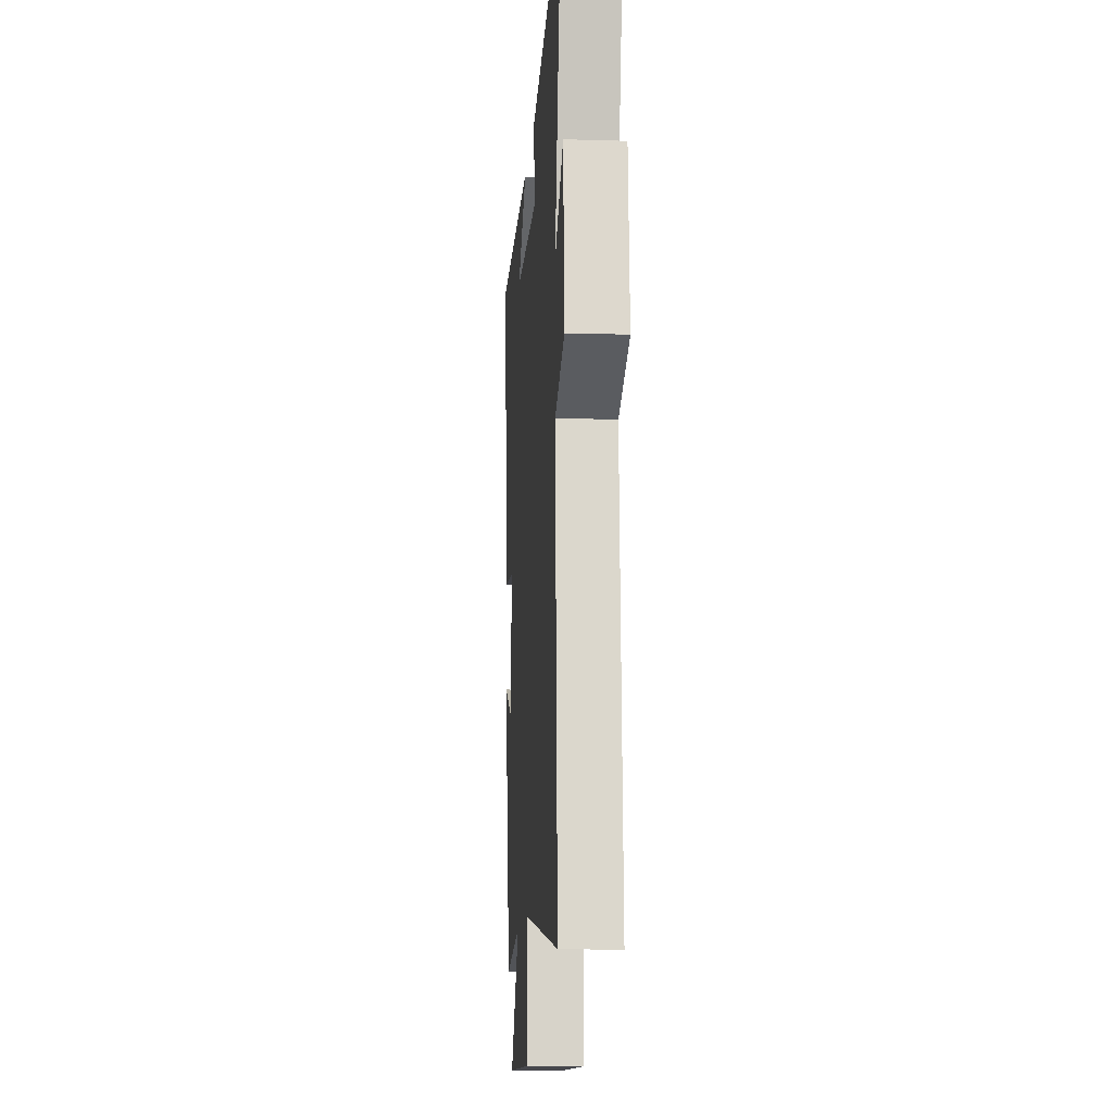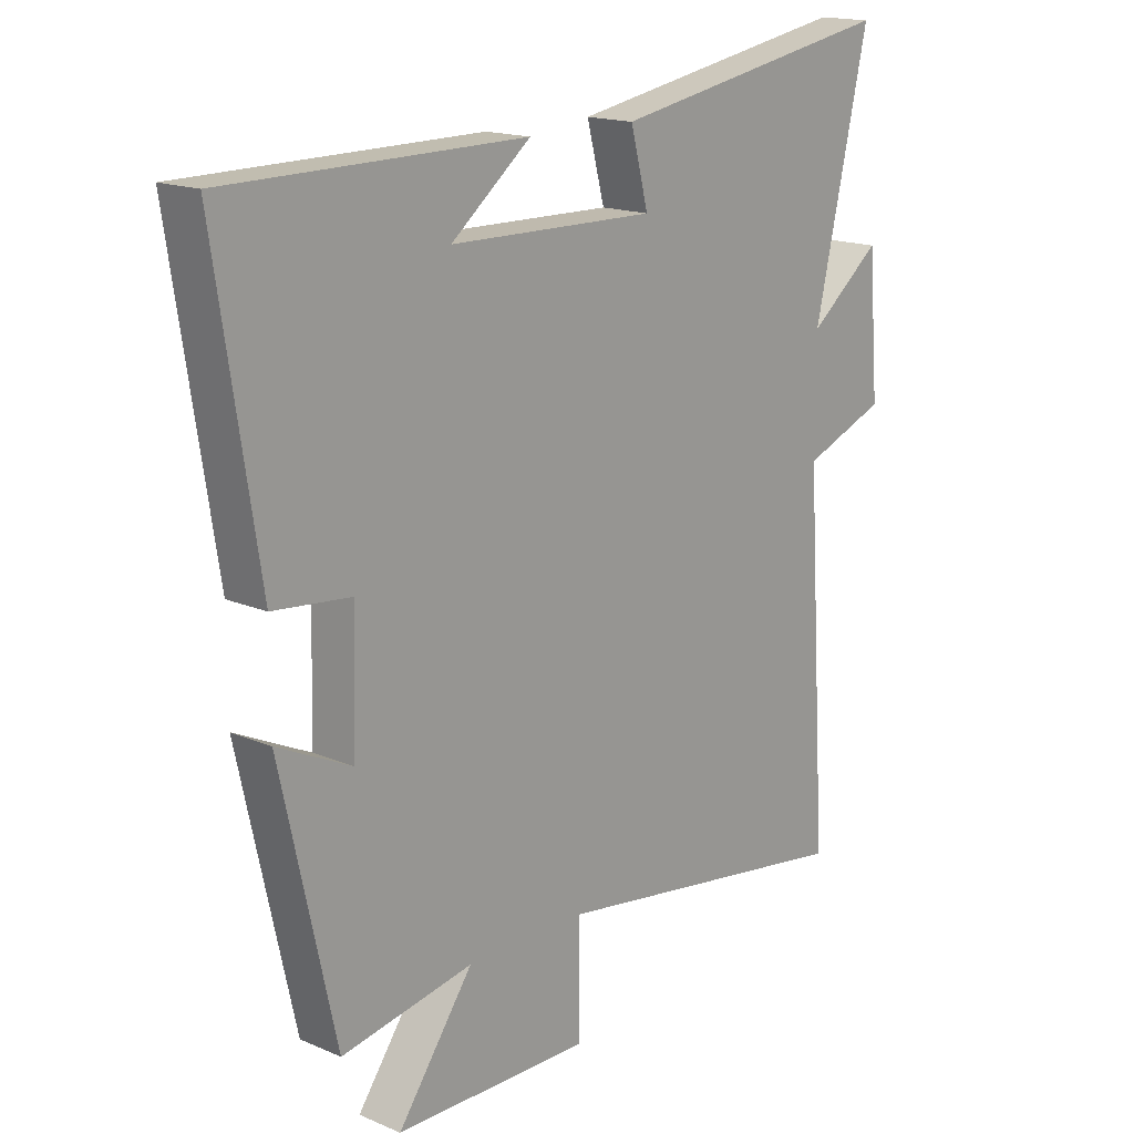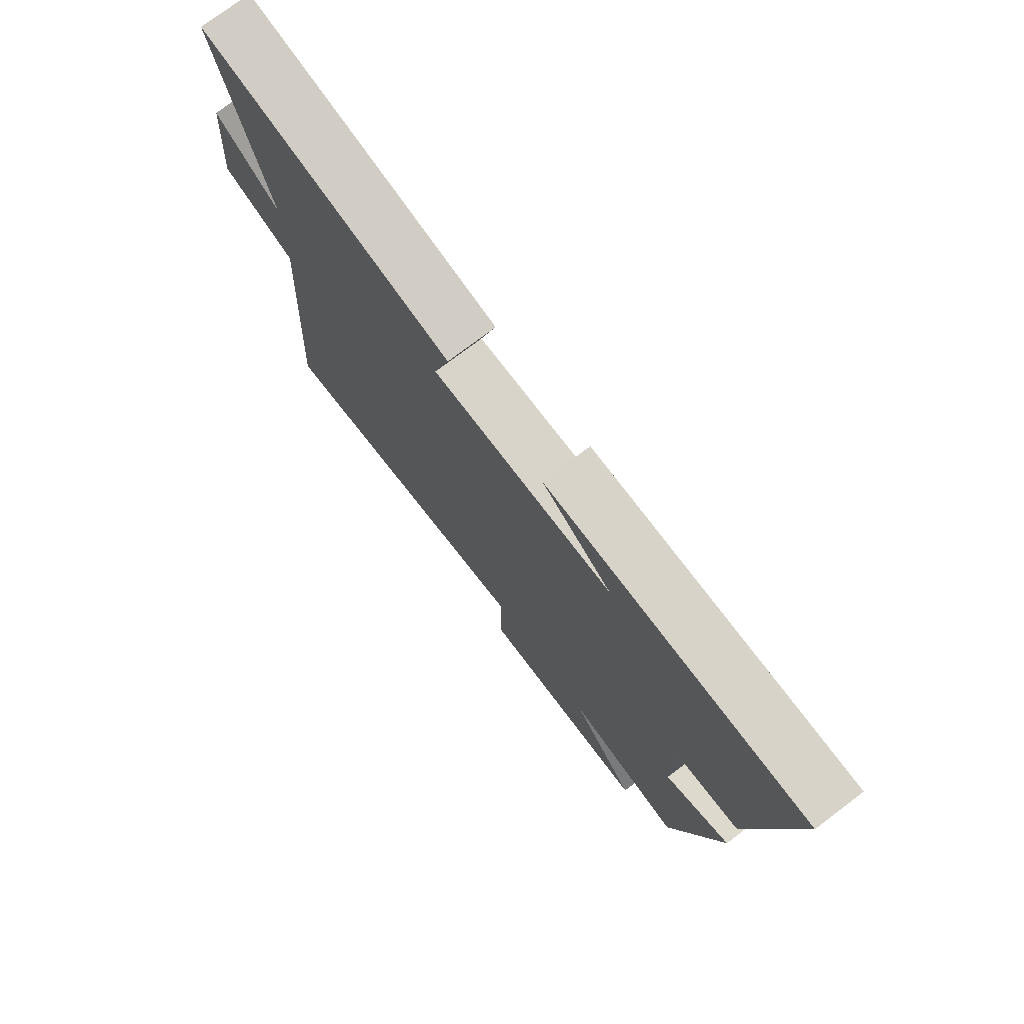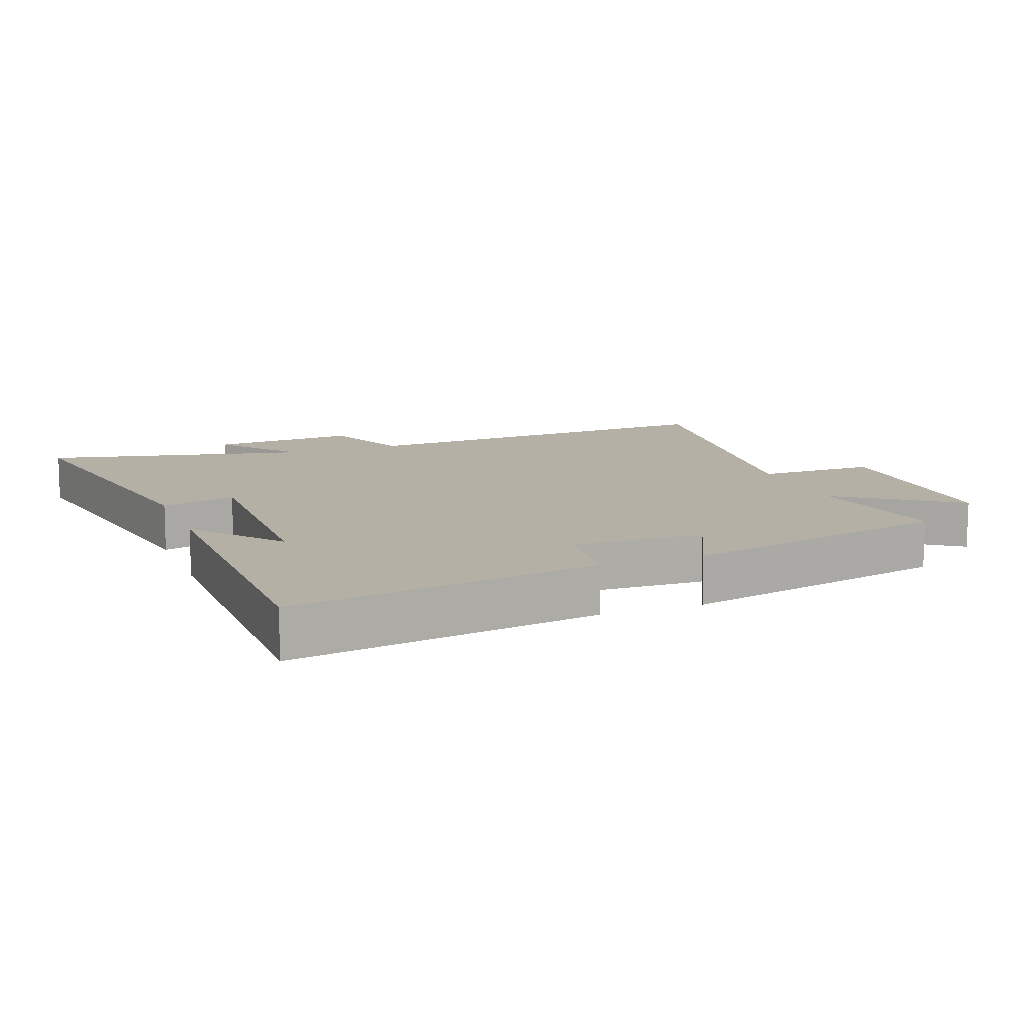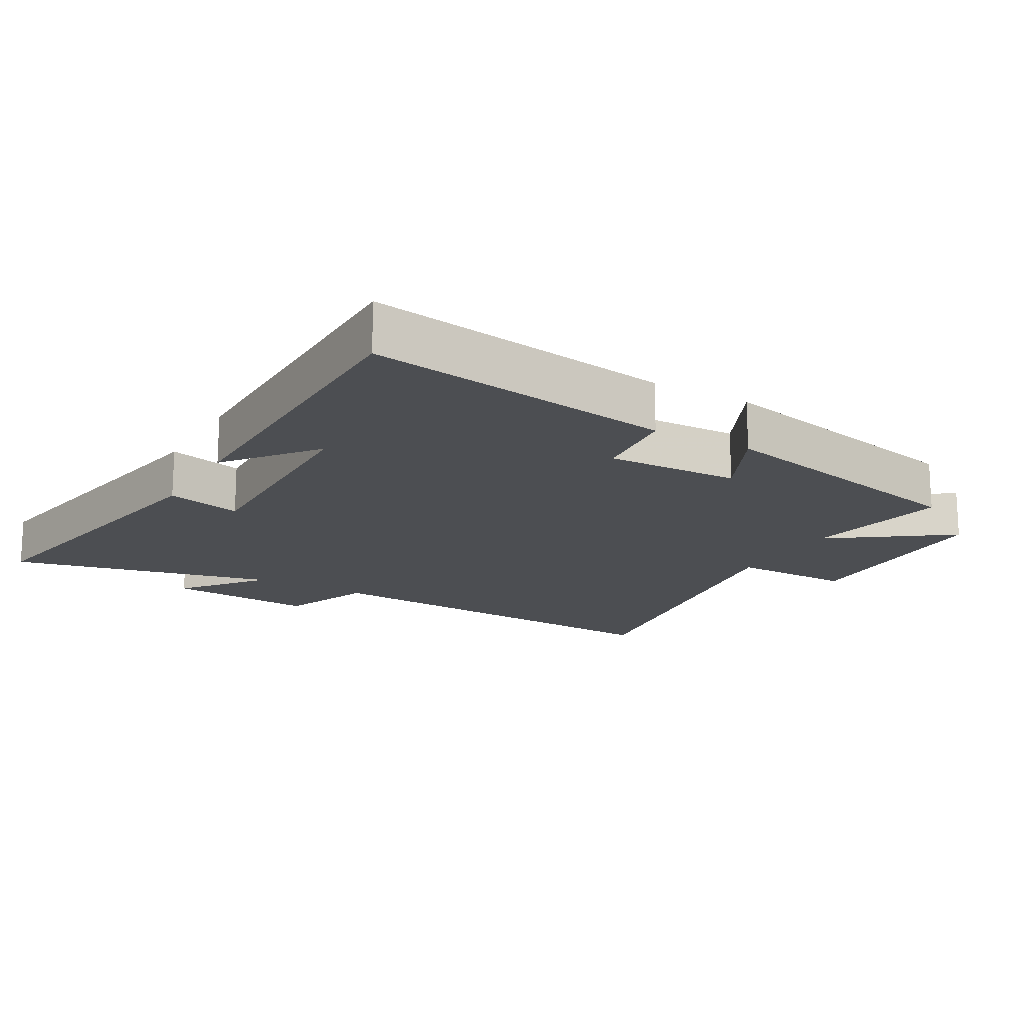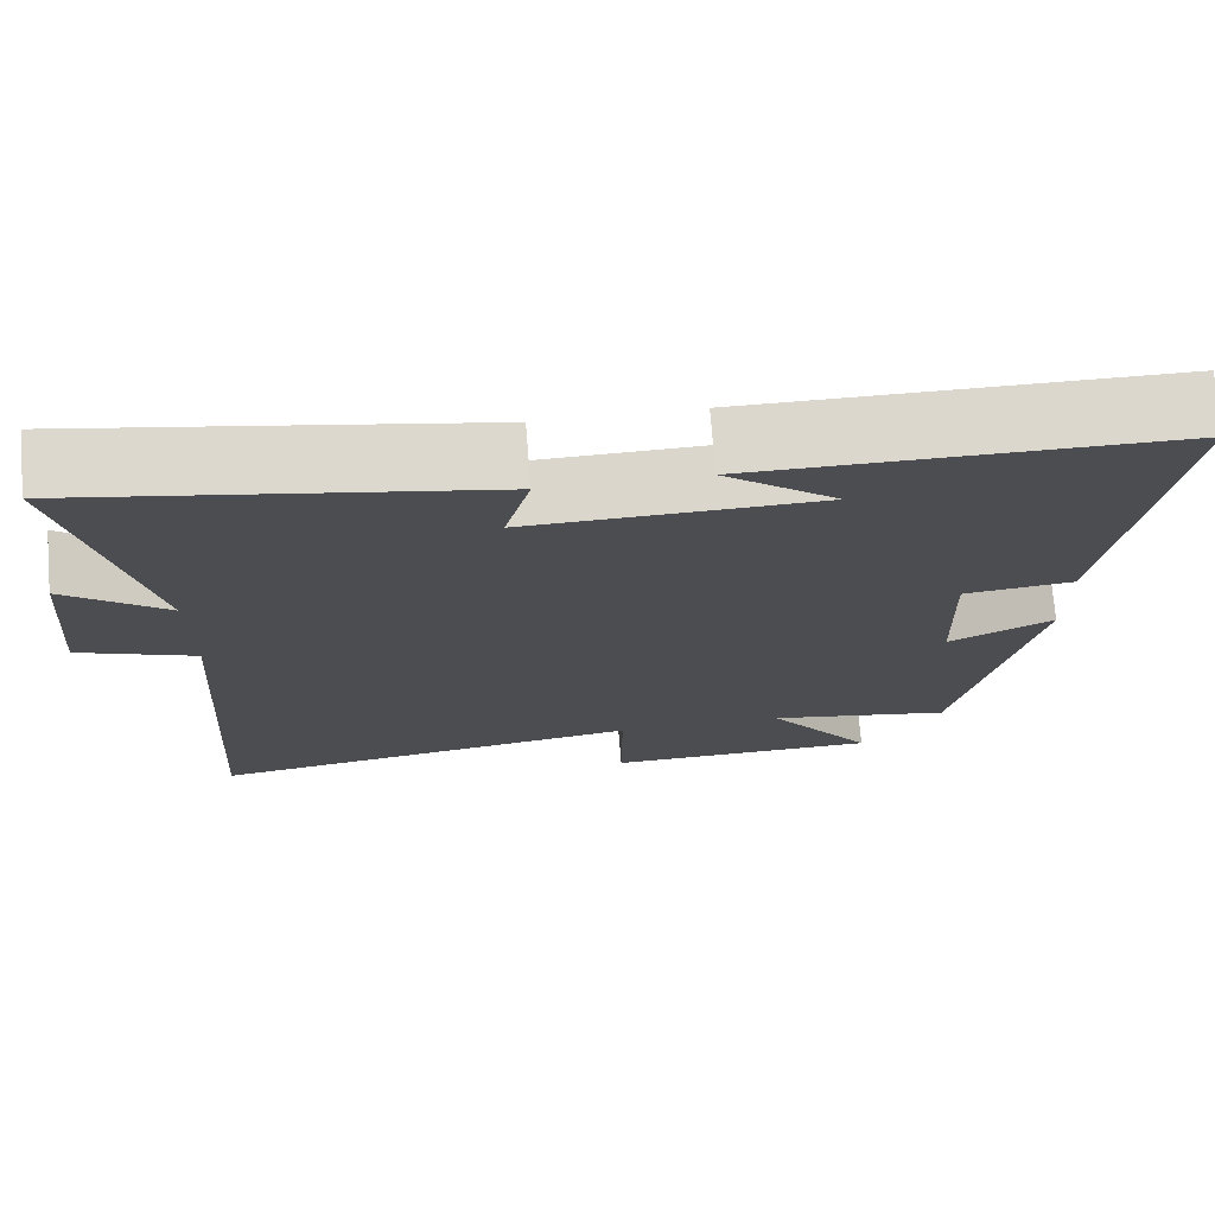
<metadata>
{"format":"obj","ext":"obj","renderer":"f3d","projection":"perspective","resolution":1024,"background":"white","views":[{"elev":-12.4,"azim":-94.1,"up":"+Z"},{"elev":16.4,"azim":131.3,"up":"+Z"},{"elev":75.6,"azim":52.9,"up":"+Z"},{"elev":11.7,"azim":69.2,"up":"+Y"},{"elev":-16.9,"azim":60.5,"up":"+Y"},{"elev":73.5,"azim":-4.7,"up":"+Z"}]}
</metadata>
<code>
v 0.408 0.07 -0.541
v 0.186 0.07 -0.5
v 0.313 0.07 -0.678
v -0.017 0.07 -0.682
v -0.016 0.07 -0.5
v -0.537 0.07 -0.577
v -0.5 0.07 0.006
v -0.639 0.07 0.061
v -0.621 0.07 0.285
v -0.5 0.07 0.188
v -0.591 0.07 0.588
v -0.111 0.07 0.5
v -0.141 0.07 0.386
v 0.205 0.07 0.392
v 0.071 0.07 0.5
v 0.573 0.07 0.496
v 0.5 0.07 0.027
v 0.369 0.07 0.014
v 0.375 0.07 -0.188
v 0.5 0.07 -0.129
v 0.408 0 -0.541
v 0.186 0 -0.5
v 0.313 0 -0.678
v -0.017 0 -0.682
v -0.016 0 -0.5
v -0.537 0 -0.577
v -0.5 0 0.006
v -0.639 0 0.061
v -0.621 0 0.285
v -0.5 0 0.188
v -0.591 0 0.588
v -0.111 0 0.5
v -0.141 0 0.386
v 0.205 0 0.392
v 0.071 0 0.5
v 0.573 0 0.496
v 0.5 0 0.027
v 0.369 0 0.014
v 0.375 0 -0.188
v 0.5 0 -0.129
f 19 20 1 2
f 18 19 2
f 16 17 18
f 14 15 16
f 14 16 18
f 13 14 18 2
f 10 11 12 13
f 7 8 9 10
f 7 10 13 2
f 5 6 7
f 2 3 4 5
f 2 5 7
f 22 21 40 39
f 22 39 38
f 38 37 36
f 36 35 34
f 38 36 34
f 22 38 34 33
f 33 32 31 30
f 30 29 28 27
f 22 33 30 27
f 27 26 25
f 25 24 23 22
f 27 25 22
f 1 21 22 2
f 2 22 23 3
f 3 23 24 4
f 4 24 25 5
f 5 25 26 6
f 6 26 27 7
f 7 27 28 8
f 8 28 29 9
f 9 29 30 10
f 10 30 31 11
f 11 31 32 12
f 12 32 33 13
f 13 33 34 14
f 14 34 35 15
f 15 35 36 16
f 16 36 37 17
f 17 37 38 18
f 18 38 39 19
f 19 39 40 20
f 20 40 21 1

</code>
